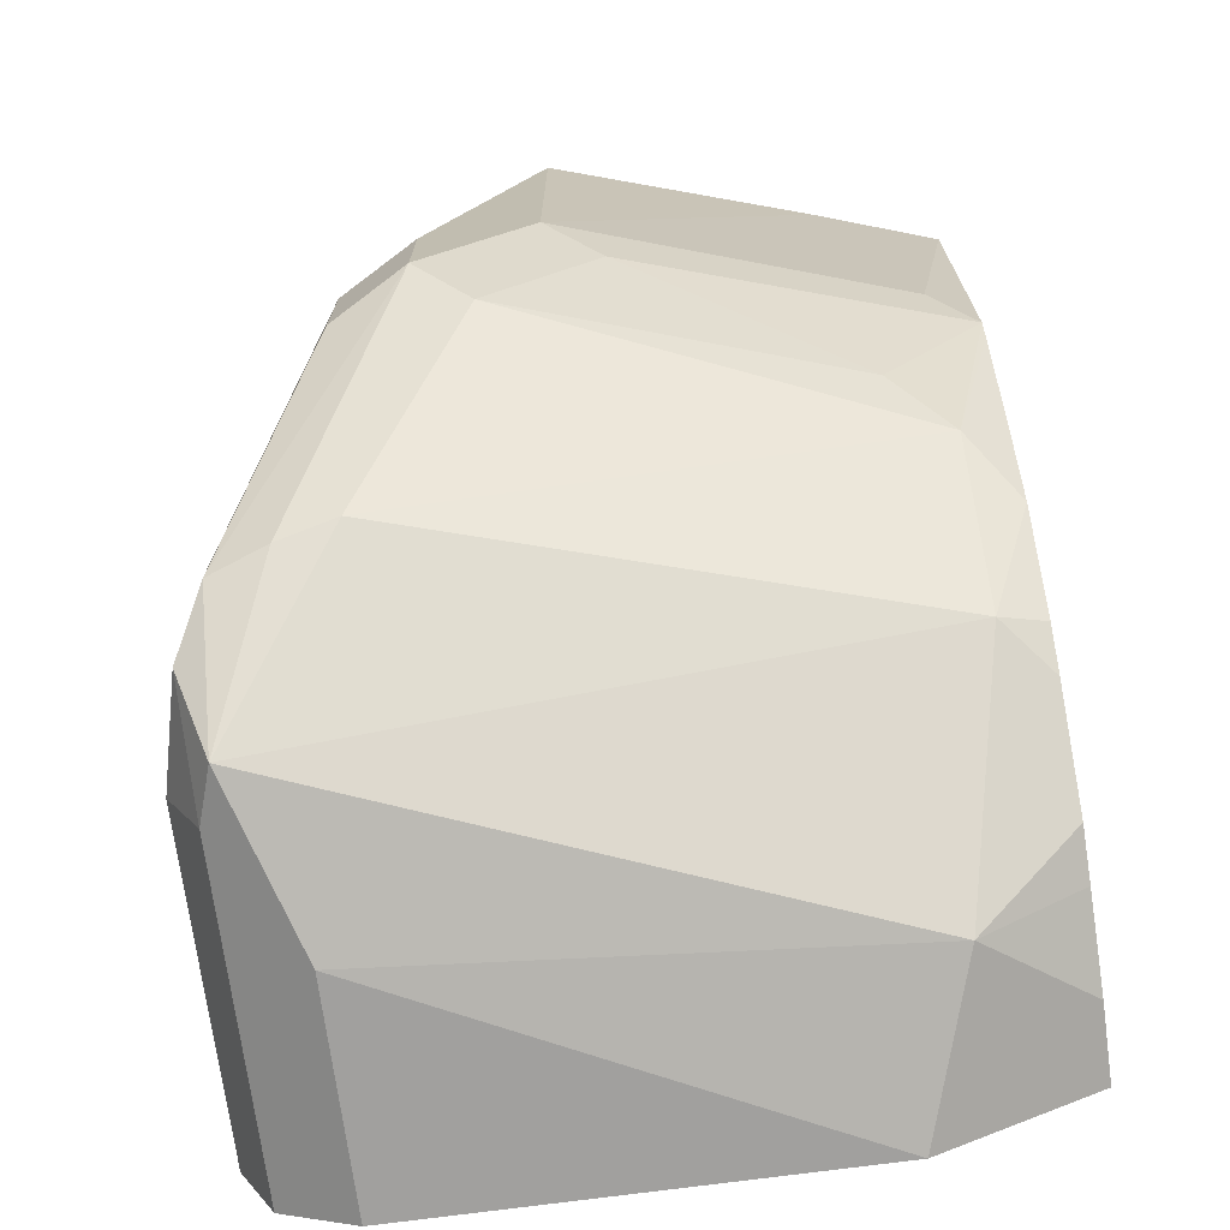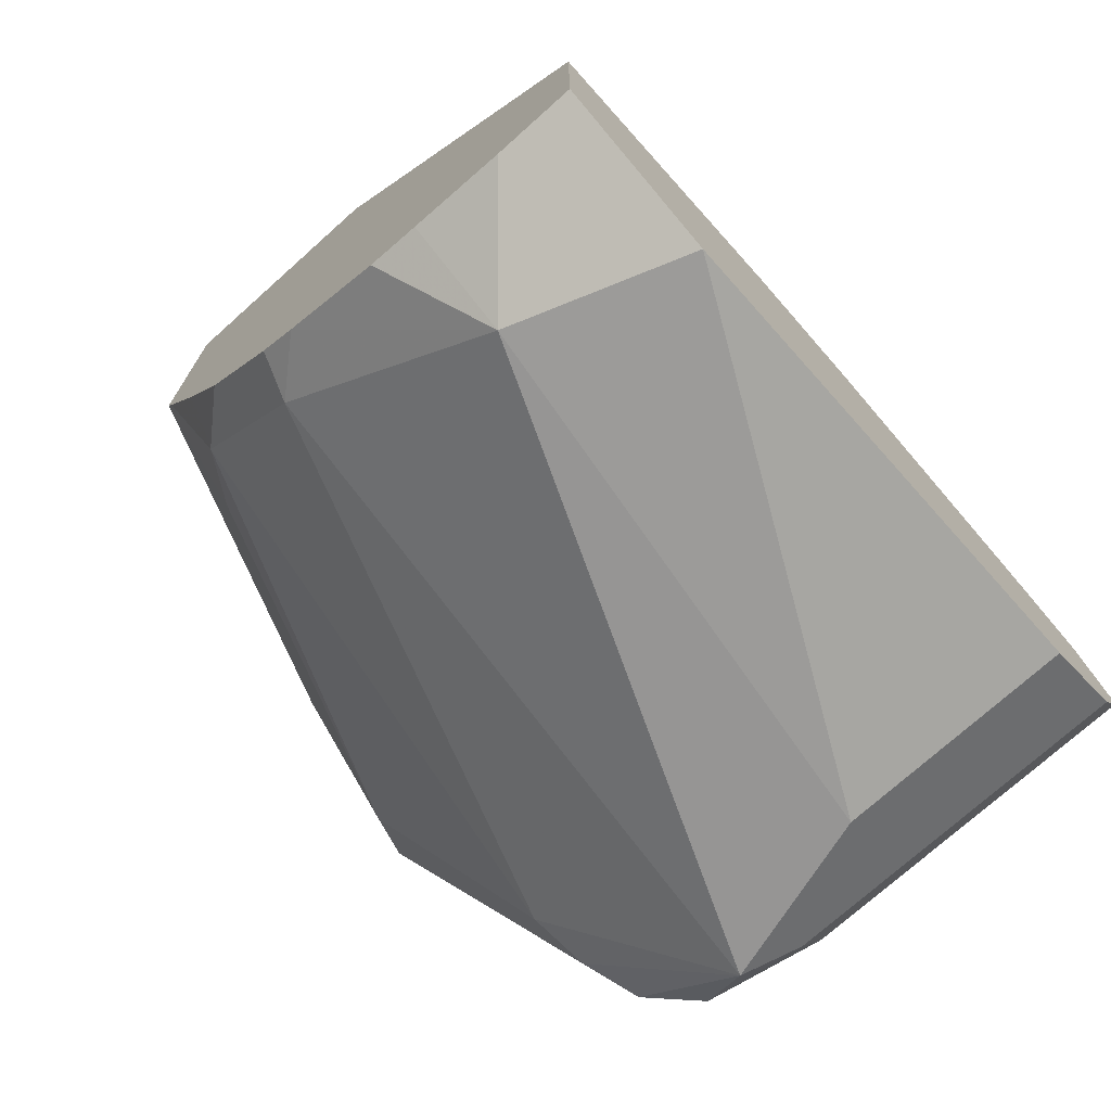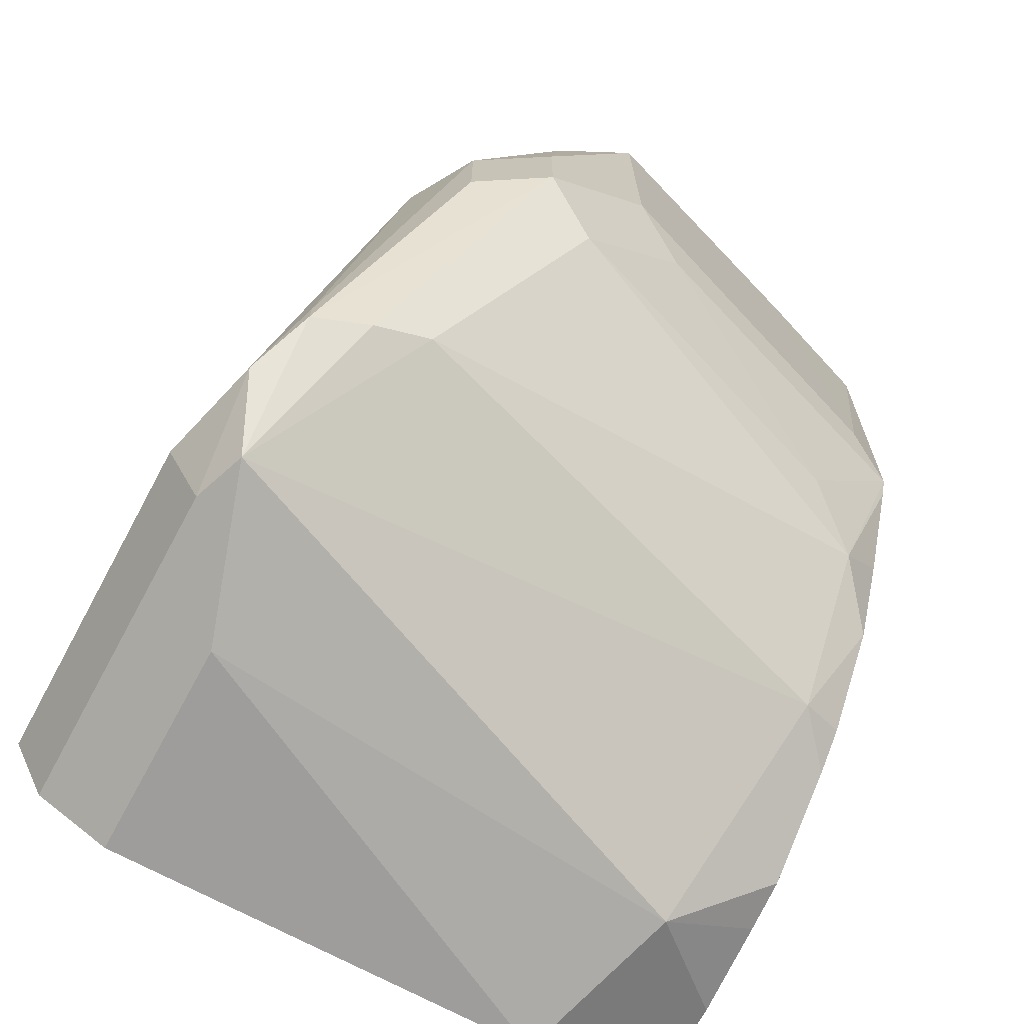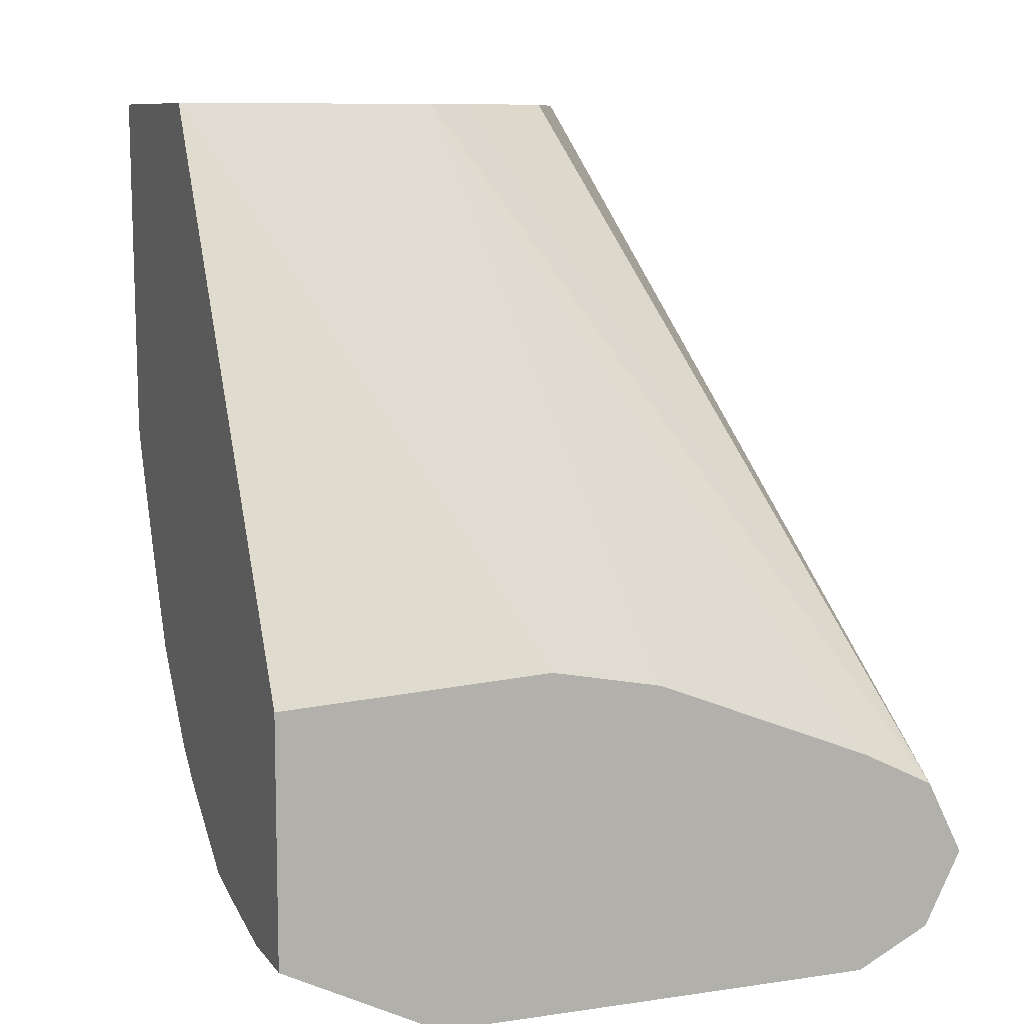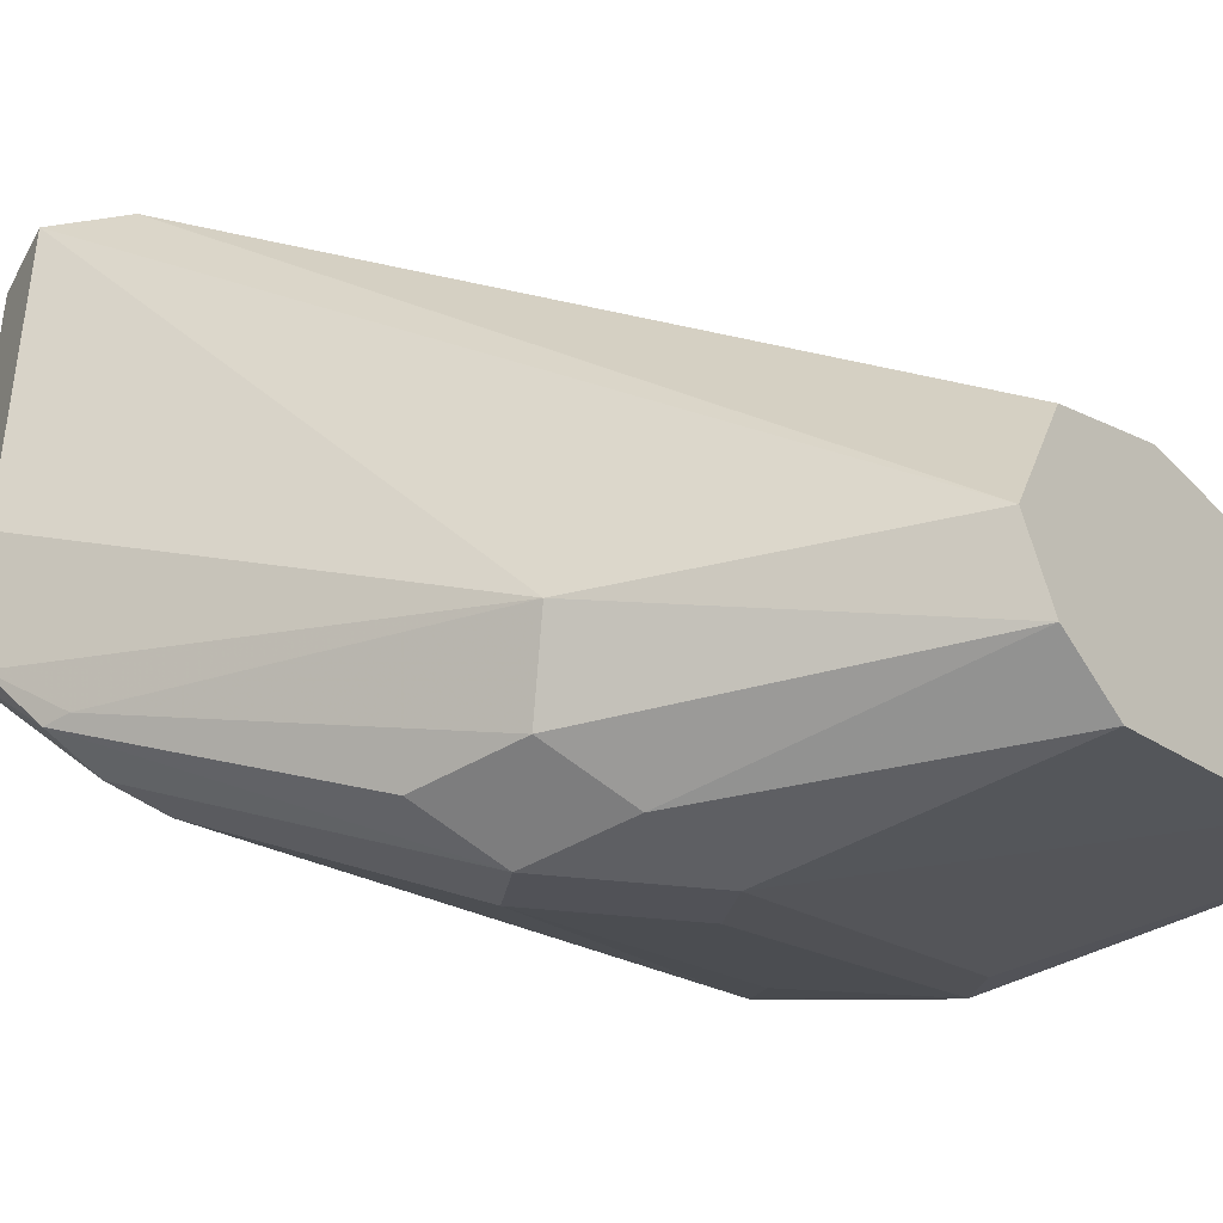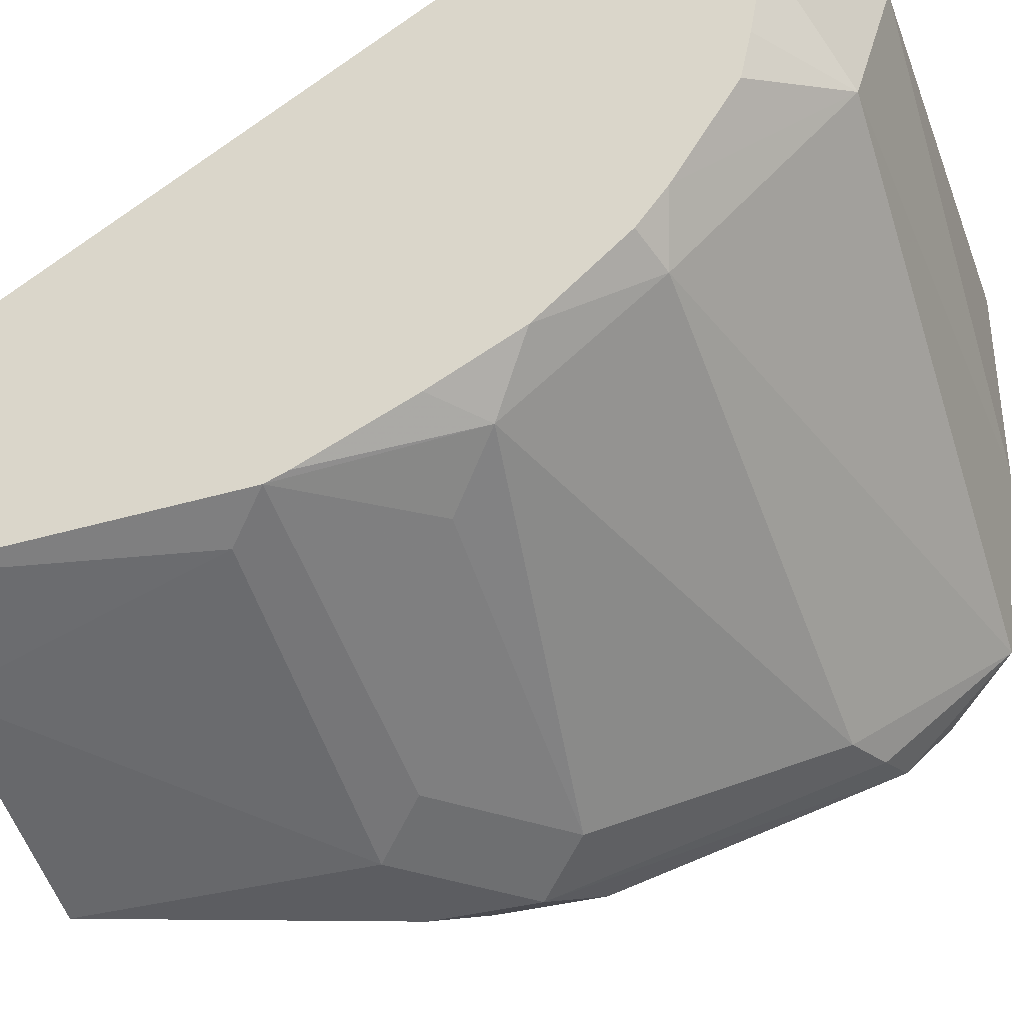
<metadata>
{"format":"obj","ext":"obj","renderer":"f3d","projection":"perspective","resolution":1024,"background":"white","views":[{"elev":-71.8,"azim":-172.3,"up":"+Y"},{"elev":-74.0,"azim":-48.2,"up":"+Y"},{"elev":-70.6,"azim":151.5,"up":"+Y"},{"elev":9.4,"azim":-21.2,"up":"+Y"},{"elev":-40.7,"azim":127.0,"up":"+Z"},{"elev":-36.4,"azim":-70.7,"up":"+Z"}]}
</metadata>
<code>
v 0.7502 0.2609 -0.473
v 0.7502 0.2609 -0.4241
v 0.7448 0.2501 -0.4241
v 0.7448 0.2501 -0.473
v 0.7461 0.2589 -0.4893
v 0.7339 0.3262 -0.5056
v 0.7176 0.3702 -0.5056
v 0.7448 0.2718 -0.4241
v 0.7339 0.2446 -0.4241
v 0.7448 0.2501 -0.4404
v 0.7421 0.2487 -0.4811
v 0.7421 0.265 -0.4974
v 0.7421 0.2691 -0.4974
v 0.7285 0.3207 -0.5164
v 0.7122 0.3702 -0.5164
v 0.7127 0.3702 -0.5153
v 0.716 0.3702 -0.5023
v 0.7339 0.2773 -0.4241
v 0.7067 0.3702 -0.4838
v 0.6959 0.3702 -0.4784
v 0.6926 0.3702 -0.4768
v 0.685 0.3702 -0.473
v 0.7176 0.2446 -0.4241
v 0.7339 0.2446 -0.4567
v 0.7339 0.2664 -0.5001
v 0.6605 0.2487 -0.4485
v 0.6524 0.2718 -0.4784
v 0.7257 0.2691 -0.5015
v 0.7176 0.3099 -0.5219
v 0.7285 0.3044 -0.5164
v 0.7176 0.3262 -0.5219
v 0.7013 0.3702 -0.5219
v 0.7013 0.2903 -0.4241
v 0.6458 0.3702 -0.4701
v 0.685 0.2936 -0.4241
v 0.7176 0.2446 -0.4404
v 0.6686 0.2447 -0.4241
v 0.7094 0.3017 -0.5178
v 0.6524 0.2528 -0.4241
v 0.6458 0.2561 -0.4355
v 0.6458 0.2585 -0.4489
v 0.6458 0.2601 -0.4562
v 0.6458 0.2697 -0.4708
v 0.6458 0.274 -0.4762
v 0.6458 0.287 -0.4872
v 0.6524 0.2936 -0.4954
v 0.6931 0.318 -0.5178
v 0.7013 0.3262 -0.5219
v 0.6638 0.3702 -0.5099
v 0.6458 0.3702 -0.5037
v 0.6458 0.2916 -0.4241
v 0.6605 0.3017 -0.5015
v 0.6458 0.2561 -0.4241
v 0.6458 0.3001 -0.4938
v 0.6458 0.3164 -0.5011
v 0.6458 0.3196 -0.5023
v 0.6524 0.3262 -0.5056
f 26 40 41
f 26 41 42
f 26 42 43
f 26 43 27
f 27 44 45
f 27 45 46
f 27 46 28
f 28 46 38
f 26 39 40
f 27 43 44
f 29 38 47
f 22 35 33
f 25 38 29
f 25 28 38
f 24 37 26
f 24 36 37
f 23 37 36
f 22 34 35
f 18 22 33
f 15 31 32
f 50 57 56
f 14 29 31
f 14 30 29
f 29 47 48
f 26 37 39
f 29 48 32
f 34 51 35
f 32 48 49
f 12 14 13
f 49 57 50
f 48 57 49
f 47 52 56
f 47 57 48
f 47 56 57
f 46 56 52
f 46 55 56
f 46 54 55
f 45 54 46
f 39 53 40
f 29 32 31
f 38 46 52
f 34 53 51
f 34 40 53
f 34 41 40
f 34 42 41
f 34 43 42
f 34 44 43
f 34 45 44
f 34 54 45
f 34 55 54
f 34 56 55
f 34 50 56
f 38 52 47
f 12 30 14
f 14 31 15
f 12 25 29
f 5 11 12
f 5 13 6
f 5 12 13
f 4 11 5
f 4 10 11
f 3 10 4
f 3 9 10
f 2 9 3
f 2 23 9
f 2 37 23
f 2 39 37
f 6 14 15
f 2 53 39
f 2 33 35
f 2 18 33
f 2 8 18
f 2 7 8
f 2 6 7
f 1 6 2
f 1 5 6
f 1 4 5
f 1 3 4
f 1 2 3
f 12 29 30
f 2 35 51
f 6 15 16
f 2 51 53
f 6 13 14
f 6 16 7
f 11 28 25
f 11 27 28
f 11 26 27
f 11 24 26
f 11 25 12
f 9 11 10
f 9 36 24
f 9 23 36
f 8 22 18
f 8 21 22
f 8 20 21
f 9 24 11
f 7 50 34
f 8 17 19
f 7 17 8
f 7 19 17
f 7 20 19
f 7 21 20
f 7 22 21
f 7 34 22
f 7 49 50
f 7 32 49
f 7 15 32
f 8 19 20
f 7 16 15

</code>
